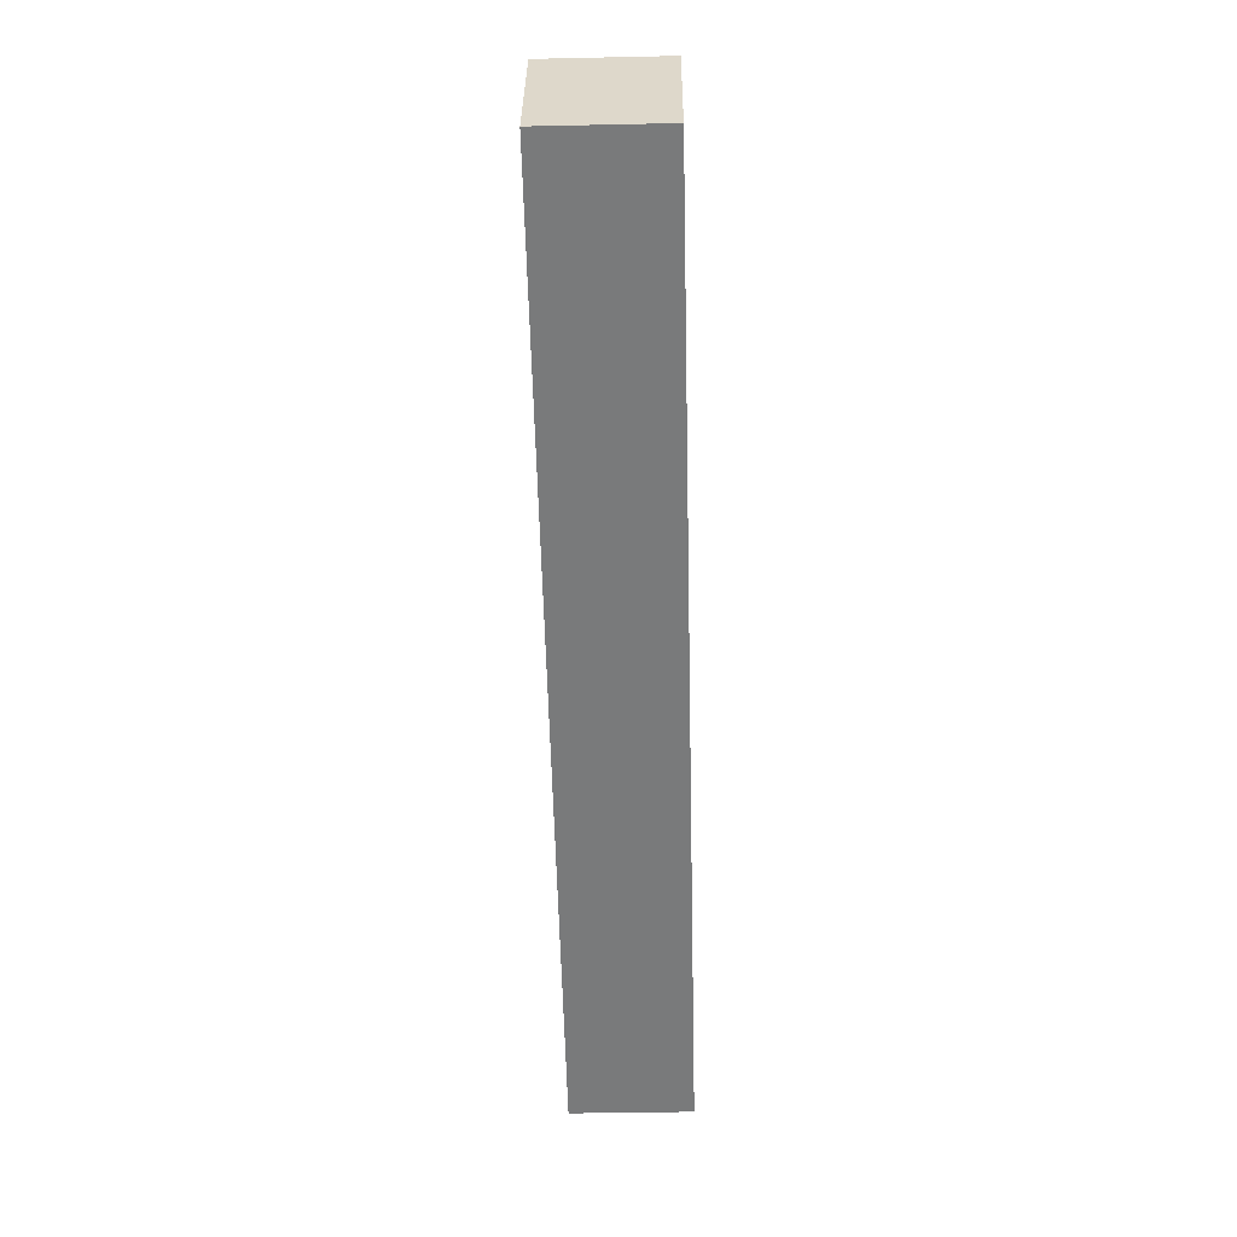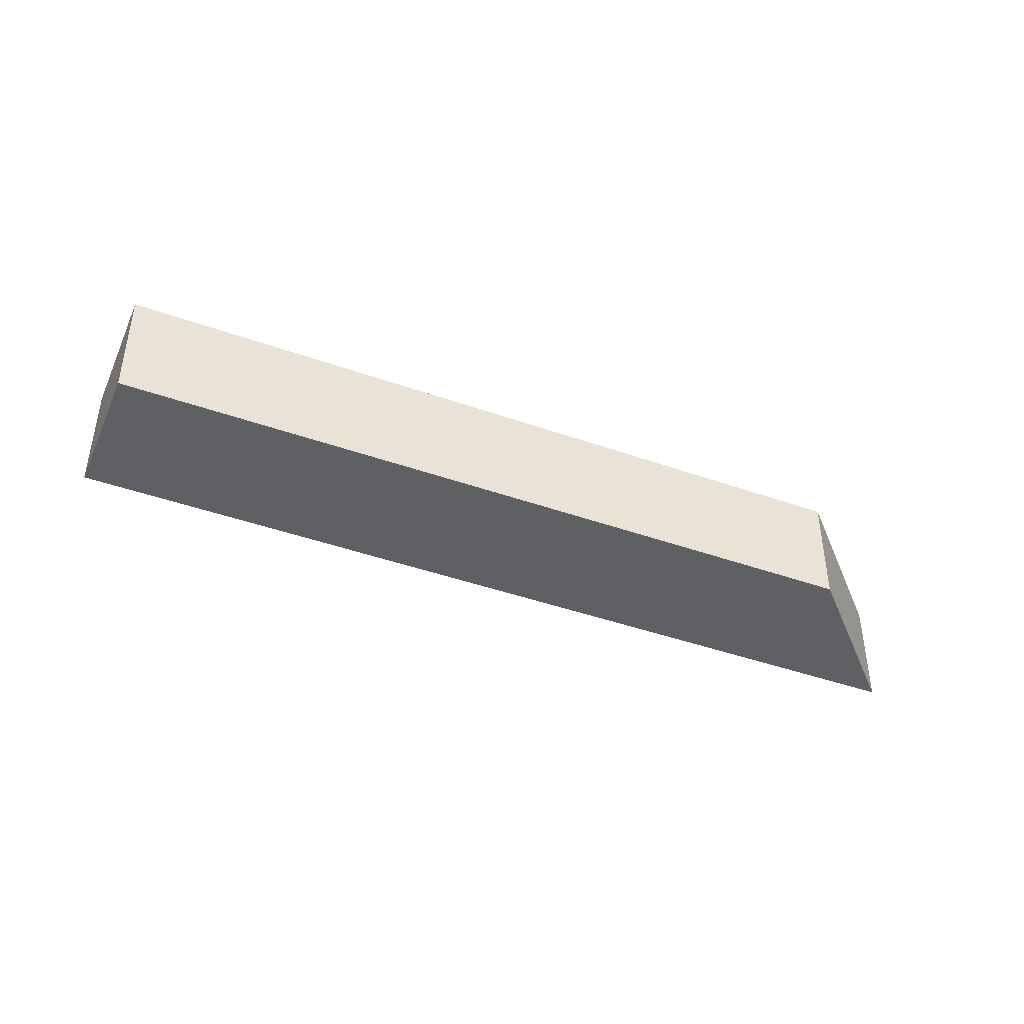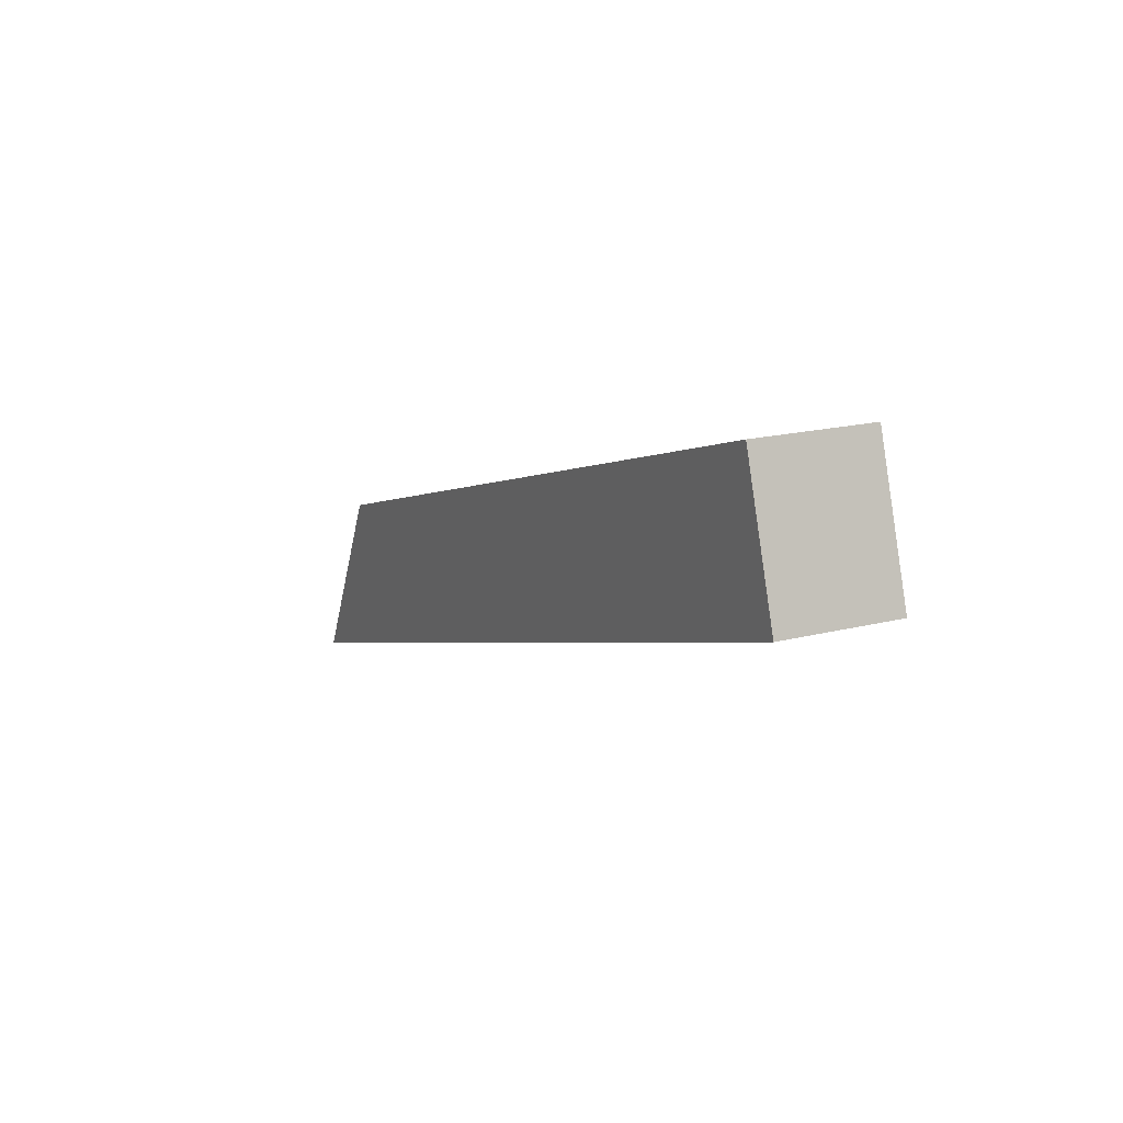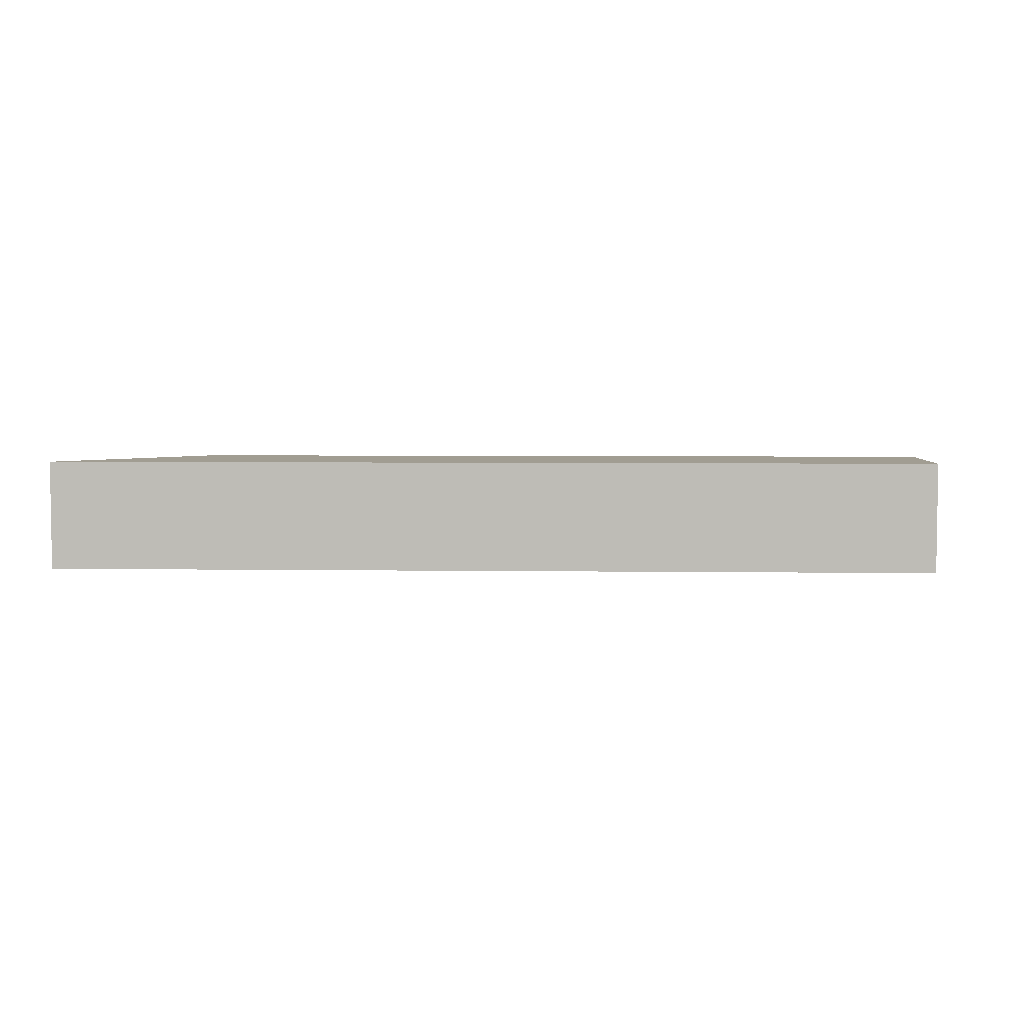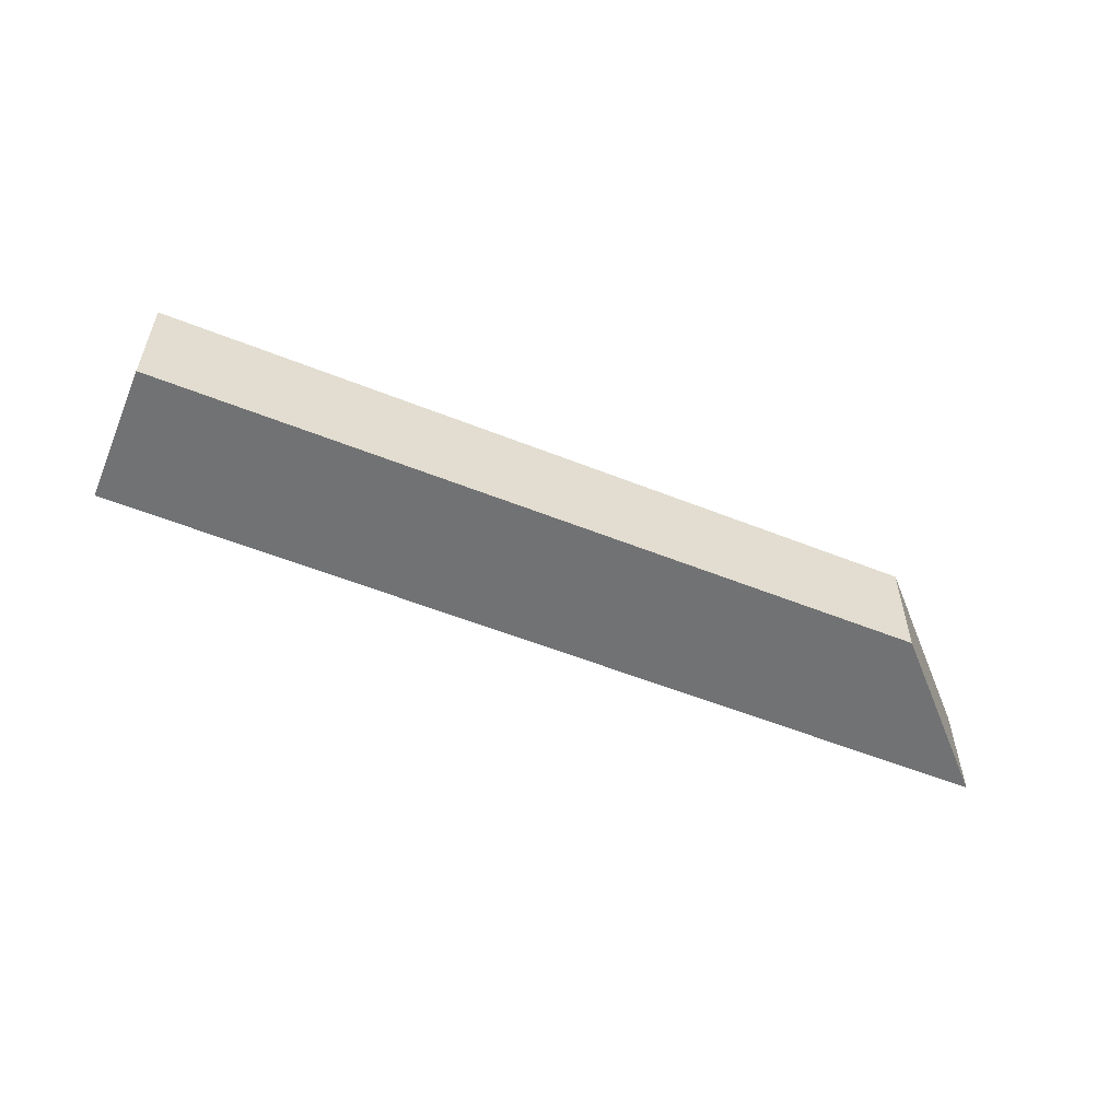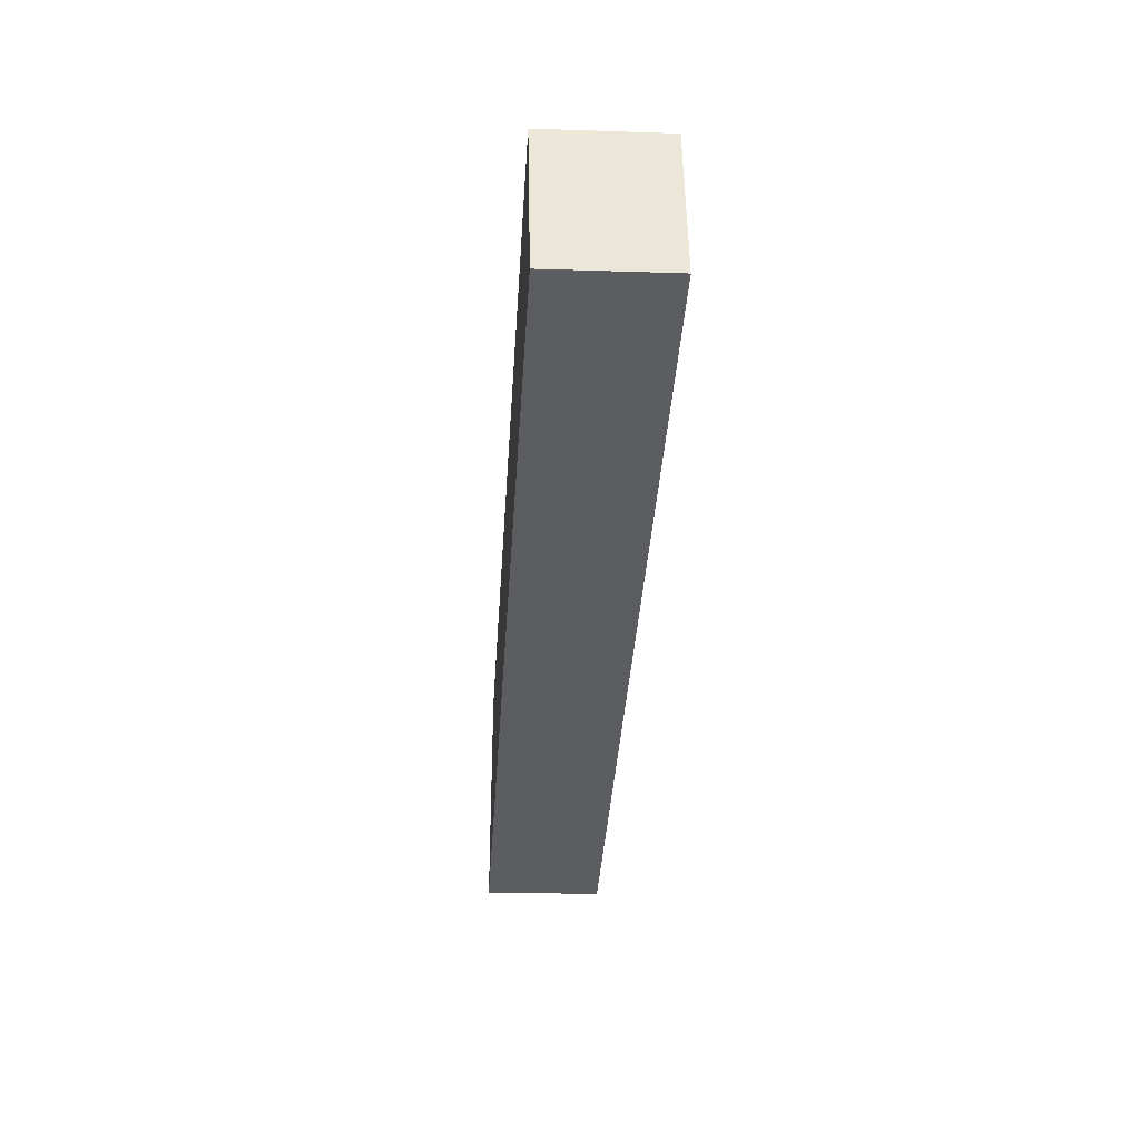
<metadata>
{"format":"obj","ext":"obj","renderer":"f3d","projection":"perspective","resolution":1024,"background":"white","views":[{"elev":-40.2,"azim":-88.5,"up":"+Z"},{"elev":-42.1,"azim":-5.3,"up":"+Y"},{"elev":17.7,"azim":-116.8,"up":"+Z"},{"elev":4.7,"azim":-159.6,"up":"+Y"},{"elev":-55.4,"azim":-4.9,"up":"+Y"},{"elev":-18.4,"azim":-93.7,"up":"+Z"}]}
</metadata>
<code>
v  0 9.374 5.74e-16
v  65.32 9.374 -8.673
v  72.91 9.374 -23.58
v  57.27 9.374 -6.075
v  3.607 9.374 11.25
v  65.32 5.311e-16 -8.673
v  72.91 1.444e-15 -23.58
v  0 0 0
v  3.607 -6.887e-16 11.25
v  57.27 3.72e-16 -6.075
g defaultobject
f 1 2 3
f 2 1 4
f 4 1 5
f 6 3 2
f 3 6 7
f 7 1 3
f 1 7 8
f 8 5 1
f 5 8 9
f 4 6 2
f 6 4 10
f 10 4 5
f 10 5 9
f 6 8 7
f 8 6 10
f 8 10 9

</code>
